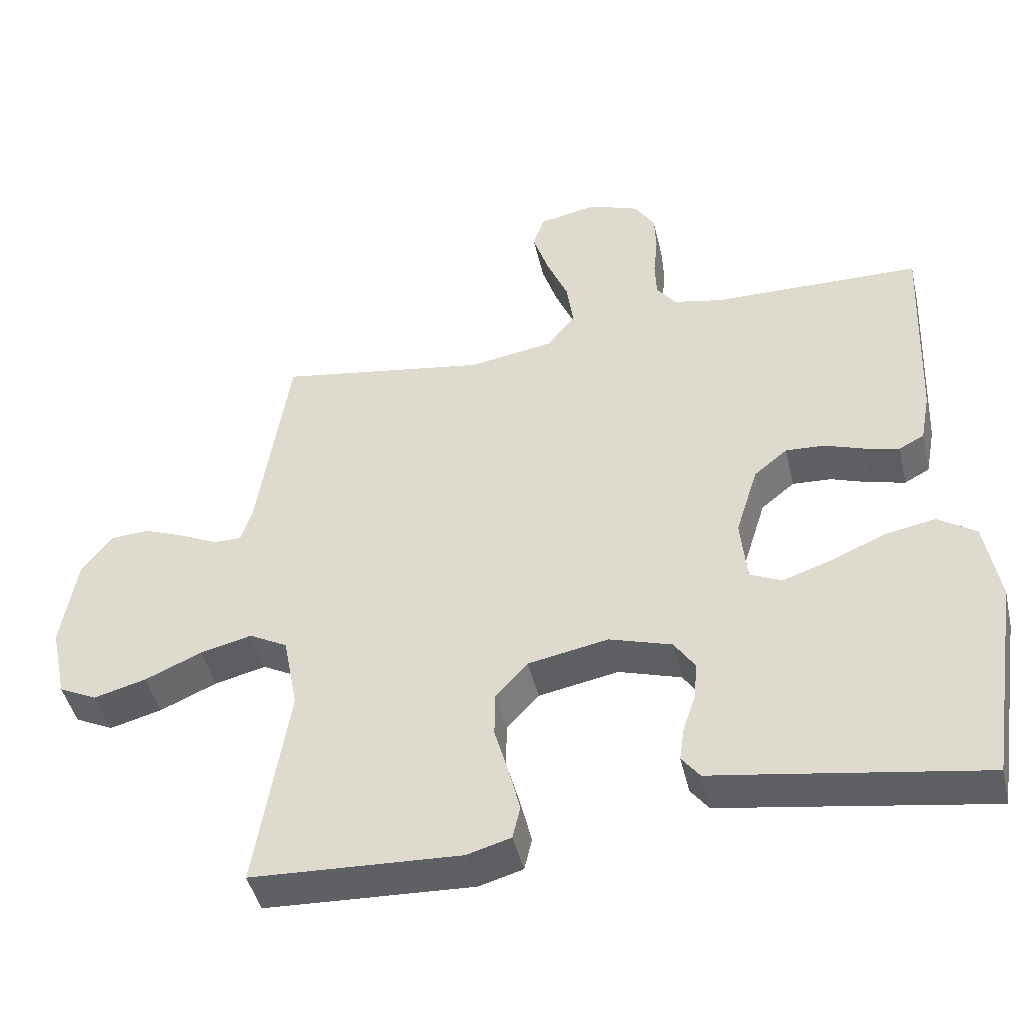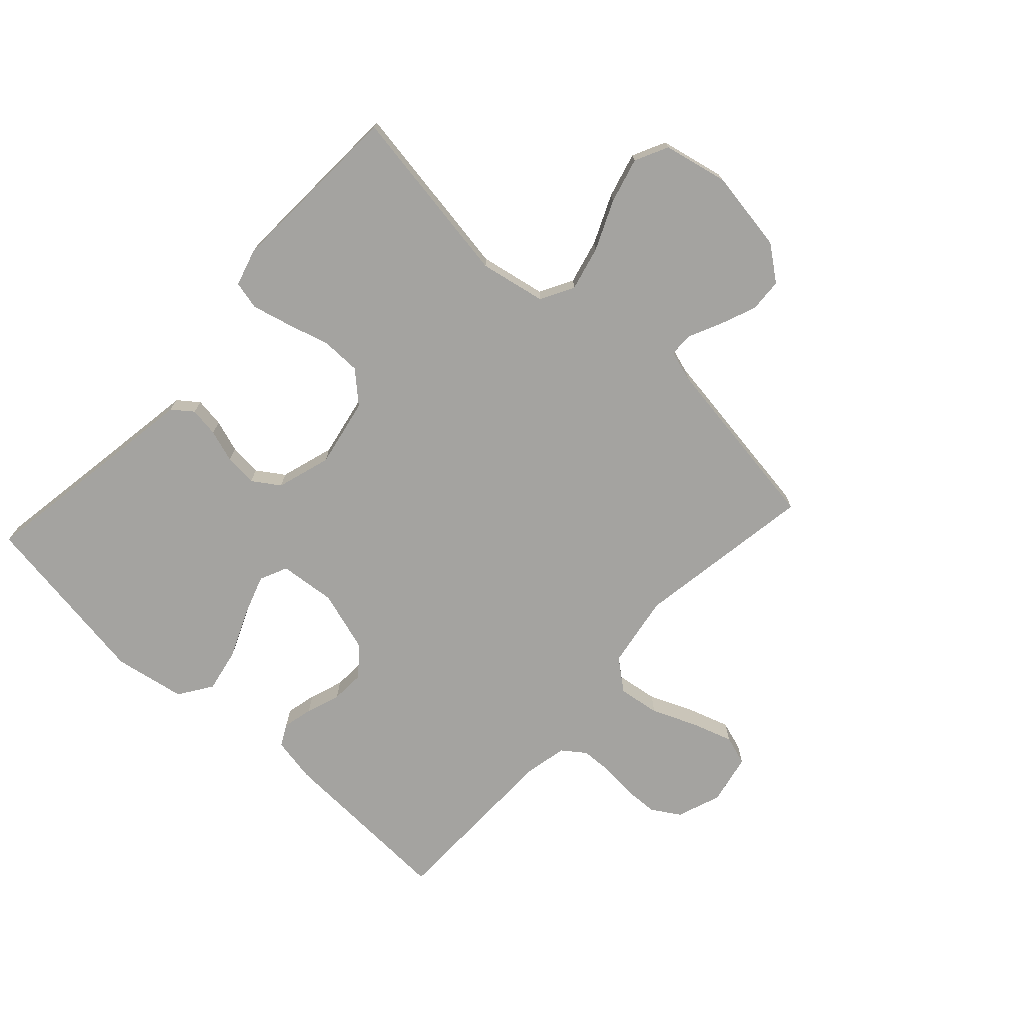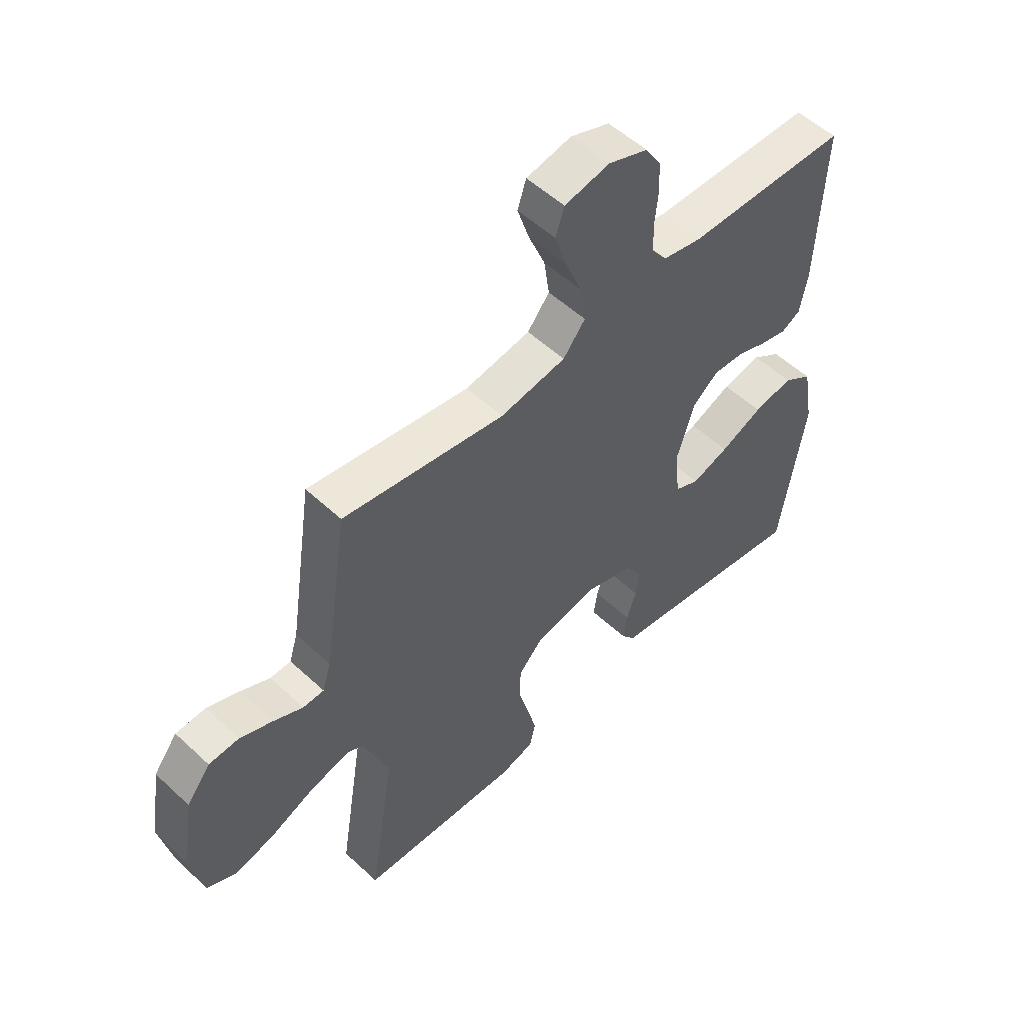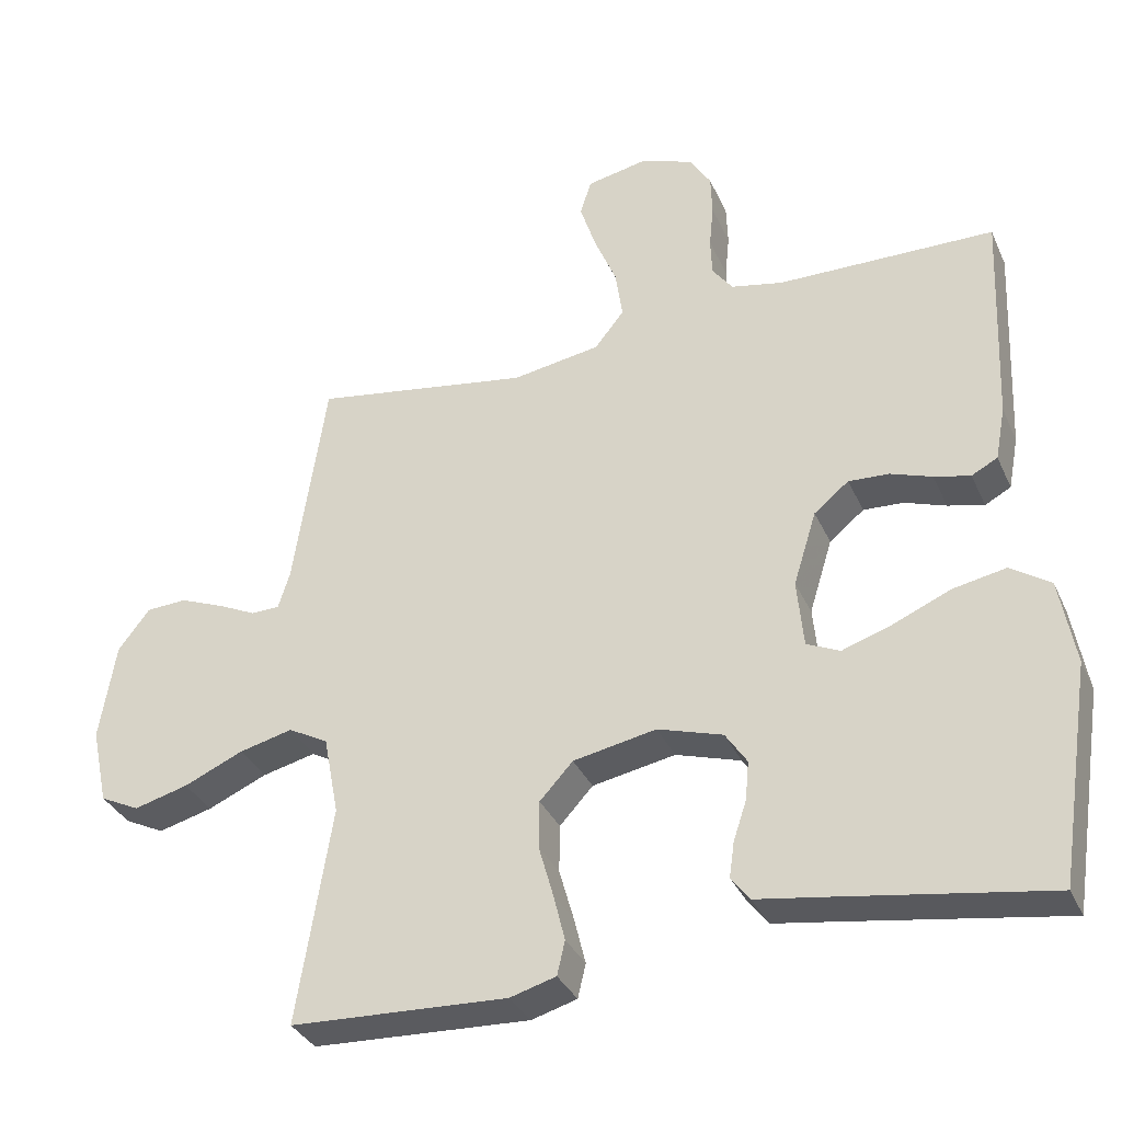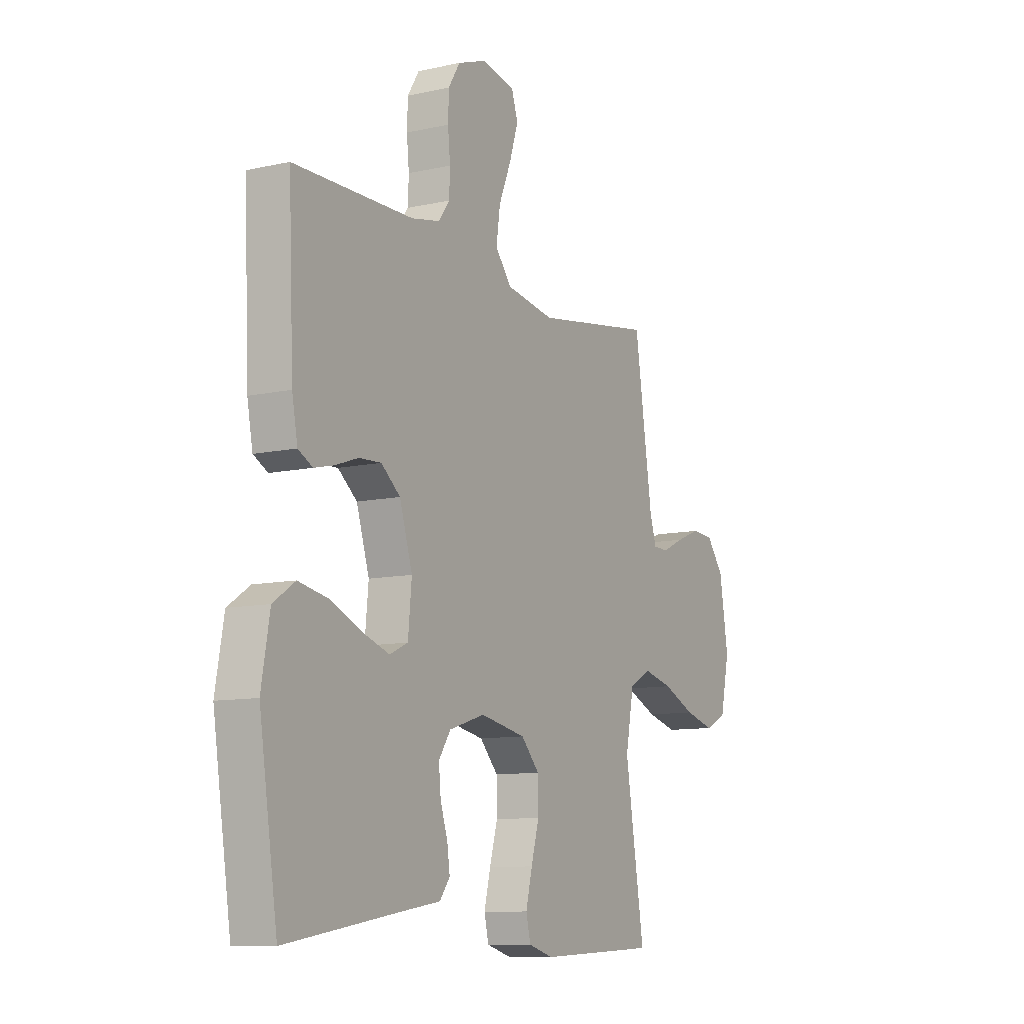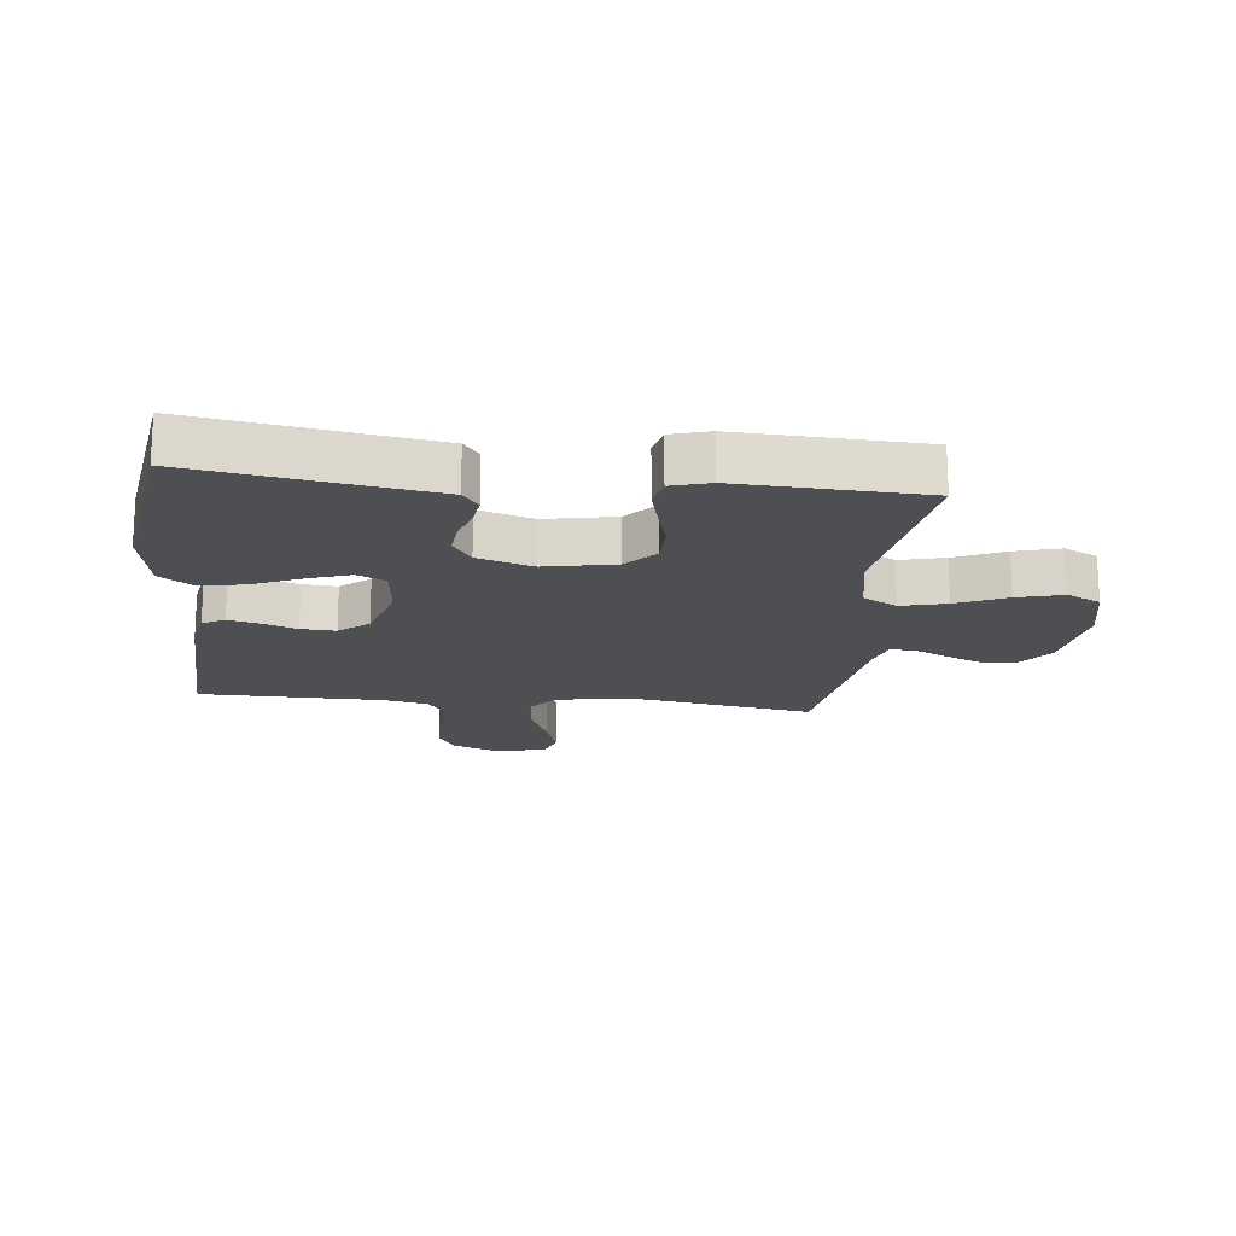
<metadata>
{"format":"obj","ext":"obj","renderer":"f3d","projection":"perspective","resolution":1024,"background":"white","views":[{"elev":-45.2,"azim":13.0,"up":"+Z"},{"elev":-73.0,"azim":-132.5,"up":"+Y"},{"elev":53.4,"azim":-45.2,"up":"+Z"},{"elev":-34.2,"azim":21.8,"up":"+Z"},{"elev":-10.2,"azim":119.5,"up":"+Z"},{"elev":-18.2,"azim":174.0,"up":"+Y"}]}
</metadata>
<code>
v -0.5 0.07 -0.5
v -0.452 0.07 -0.2
v -0.473 0.07 -0.09
v -0.528 0.07 -0.06
v -0.602 0.07 -0.078
v -0.684 0.07 -0.114
v -0.759 0.07 -0.134
v -0.814 0.07 -0.107
v -0.837 0.07 0
v -0.815 0.07 0.137
v -0.771 0.07 0.194
v -0.715 0.07 0.197
v -0.655 0.07 0.173
v -0.6 0.07 0.147
v -0.561 0.07 0.148
v -0.545 0.07 0.2
v -0.5 0.07 0.5
v -0.2 0.07 0.452
v -0.078 0.07 0.472
v -0.037 0.07 0.523
v -0.047 0.07 0.592
v -0.078 0.07 0.667
v -0.1 0.07 0.735
v -0.084 0.07 0.784
v 0 0.07 0.801
v 0.073 0.07 0.774
v 0.102 0.07 0.727
v 0.104 0.07 0.67
v 0.098 0.07 0.61
v 0.1 0.07 0.557
v 0.128 0.07 0.519
v 0.2 0.07 0.504
v 0.5 0.07 0.5
v 0.487 0.07 0.2
v 0.473 0.07 0.126
v 0.437 0.07 0.107
v 0.387 0.07 0.119
v 0.33 0.07 0.139
v 0.274 0.07 0.142
v 0.226 0.07 0.103
v 0.194 0.07 0
v 0.203 0.07 -0.094
v 0.249 0.07 -0.115
v 0.318 0.07 -0.092
v 0.397 0.07 -0.058
v 0.47 0.07 -0.044
v 0.525 0.07 -0.081
v 0.546 0.07 -0.2
v 0.5 0.07 -0.5
v 0.2 0.07 -0.452
v 0.116 0.07 -0.439
v 0.09 0.07 -0.405
v 0.097 0.07 -0.356
v 0.115 0.07 -0.302
v 0.12 0.07 -0.248
v 0.09 0.07 -0.203
v 0 0.07 -0.175
v -0.115 0.07 -0.197
v -0.161 0.07 -0.247
v -0.162 0.07 -0.313
v -0.142 0.07 -0.384
v -0.126 0.07 -0.449
v -0.137 0.07 -0.496
v -0.2 0.07 -0.514
v -0.5 0 -0.5
v -0.452 0 -0.2
v -0.473 0 -0.09
v -0.528 0 -0.06
v -0.602 0 -0.078
v -0.684 0 -0.114
v -0.759 0 -0.134
v -0.814 0 -0.107
v -0.837 0 0
v -0.815 0 0.137
v -0.771 0 0.194
v -0.715 0 0.197
v -0.655 0 0.173
v -0.6 0 0.147
v -0.561 0 0.148
v -0.545 0 0.2
v -0.5 0 0.5
v -0.2 0 0.452
v -0.078 0 0.472
v -0.037 0 0.523
v -0.047 0 0.592
v -0.078 0 0.667
v -0.1 0 0.735
v -0.084 0 0.784
v 0 0 0.801
v 0.073 0 0.774
v 0.102 0 0.727
v 0.104 0 0.67
v 0.098 0 0.61
v 0.1 0 0.557
v 0.128 0 0.519
v 0.2 0 0.504
v 0.5 0 0.5
v 0.487 0 0.2
v 0.473 0 0.126
v 0.437 0 0.107
v 0.387 0 0.119
v 0.33 0 0.139
v 0.274 0 0.142
v 0.226 0 0.103
v 0.194 0 0
v 0.203 0 -0.094
v 0.249 0 -0.115
v 0.318 0 -0.092
v 0.397 0 -0.058
v 0.47 0 -0.044
v 0.525 0 -0.081
v 0.546 0 -0.2
v 0.5 0 -0.5
v 0.2 0 -0.452
v 0.116 0 -0.439
v 0.09 0 -0.405
v 0.097 0 -0.356
v 0.115 0 -0.302
v 0.12 0 -0.248
v 0.09 0 -0.203
v 0 0 -0.175
v -0.115 0 -0.197
v -0.161 0 -0.247
v -0.162 0 -0.313
v -0.142 0 -0.384
v -0.126 0 -0.449
v -0.137 0 -0.496
v -0.2 0 -0.514
f 64 1 2
f 63 64 2
f 62 63 2
f 61 62 2
f 60 61 2
f 59 60 2 3
f 58 59 3 4
f 57 58 4
f 52 53 54
f 51 52 54
f 50 51 54
f 50 54 55
f 49 50 55
f 48 49 55
f 47 48 55
f 46 47 55
f 45 46 55
f 44 45 55
f 43 44 55 56
f 36 37 38
f 35 36 38
f 34 35 38
f 33 34 38
f 32 33 38
f 31 32 38 39
f 30 31 39 40
f 27 28 29
f 26 27 29
f 25 26 29
f 24 25 29
f 23 24 29
f 22 23 29
f 21 22 29
f 20 21 29 30
f 30 40 41
f 20 30 41
f 19 20 41
f 16 17 18
f 19 41 42
f 18 19 42
f 16 18 42
f 15 16 42
f 12 13 14
f 11 12 14
f 10 11 14
f 9 10 14
f 8 9 14
f 7 8 14
f 6 7 14
f 5 6 14
f 43 56 57
f 42 43 57
f 15 42 57
f 14 15 57
f 14 57 4
f 4 5 14
f 66 65 128
f 66 128 127
f 66 127 126
f 66 126 125
f 66 125 124
f 67 66 124 123
f 68 67 123 122
f 68 122 121
f 118 117 116
f 118 116 115
f 118 115 114
f 119 118 114
f 119 114 113
f 119 113 112
f 119 112 111
f 119 111 110
f 119 110 109
f 119 109 108
f 120 119 108 107
f 102 101 100
f 102 100 99
f 102 99 98
f 102 98 97
f 102 97 96
f 103 102 96 95
f 104 103 95 94
f 93 92 91
f 93 91 90
f 93 90 89
f 93 89 88
f 93 88 87
f 93 87 86
f 93 86 85
f 94 93 85 84
f 105 104 94
f 105 94 84
f 105 84 83
f 82 81 80
f 106 105 83
f 106 83 82
f 106 82 80
f 106 80 79
f 78 77 76
f 78 76 75
f 78 75 74
f 78 74 73
f 78 73 72
f 78 72 71
f 78 71 70
f 78 70 69
f 121 120 107
f 121 107 106
f 121 106 79
f 121 79 78
f 68 121 78
f 78 69 68
f 1 65 66 2
f 2 66 67 3
f 3 67 68 4
f 4 68 69 5
f 5 69 70 6
f 6 70 71 7
f 7 71 72 8
f 8 72 73 9
f 9 73 74 10
f 10 74 75 11
f 11 75 76 12
f 12 76 77 13
f 13 77 78 14
f 14 78 79 15
f 15 79 80 16
f 16 80 81 17
f 17 81 82 18
f 18 82 83 19
f 19 83 84 20
f 20 84 85 21
f 21 85 86 22
f 22 86 87 23
f 23 87 88 24
f 24 88 89 25
f 25 89 90 26
f 26 90 91 27
f 27 91 92 28
f 28 92 93 29
f 29 93 94 30
f 30 94 95 31
f 31 95 96 32
f 32 96 97 33
f 33 97 98 34
f 34 98 99 35
f 35 99 100 36
f 36 100 101 37
f 37 101 102 38
f 38 102 103 39
f 39 103 104 40
f 40 104 105 41
f 41 105 106 42
f 42 106 107 43
f 43 107 108 44
f 44 108 109 45
f 45 109 110 46
f 46 110 111 47
f 47 111 112 48
f 48 112 113 49
f 49 113 114 50
f 50 114 115 51
f 51 115 116 52
f 52 116 117 53
f 53 117 118 54
f 54 118 119 55
f 55 119 120 56
f 56 120 121 57
f 57 121 122 58
f 58 122 123 59
f 59 123 124 60
f 60 124 125 61
f 61 125 126 62
f 62 126 127 63
f 63 127 128 64
f 64 128 65 1

</code>
